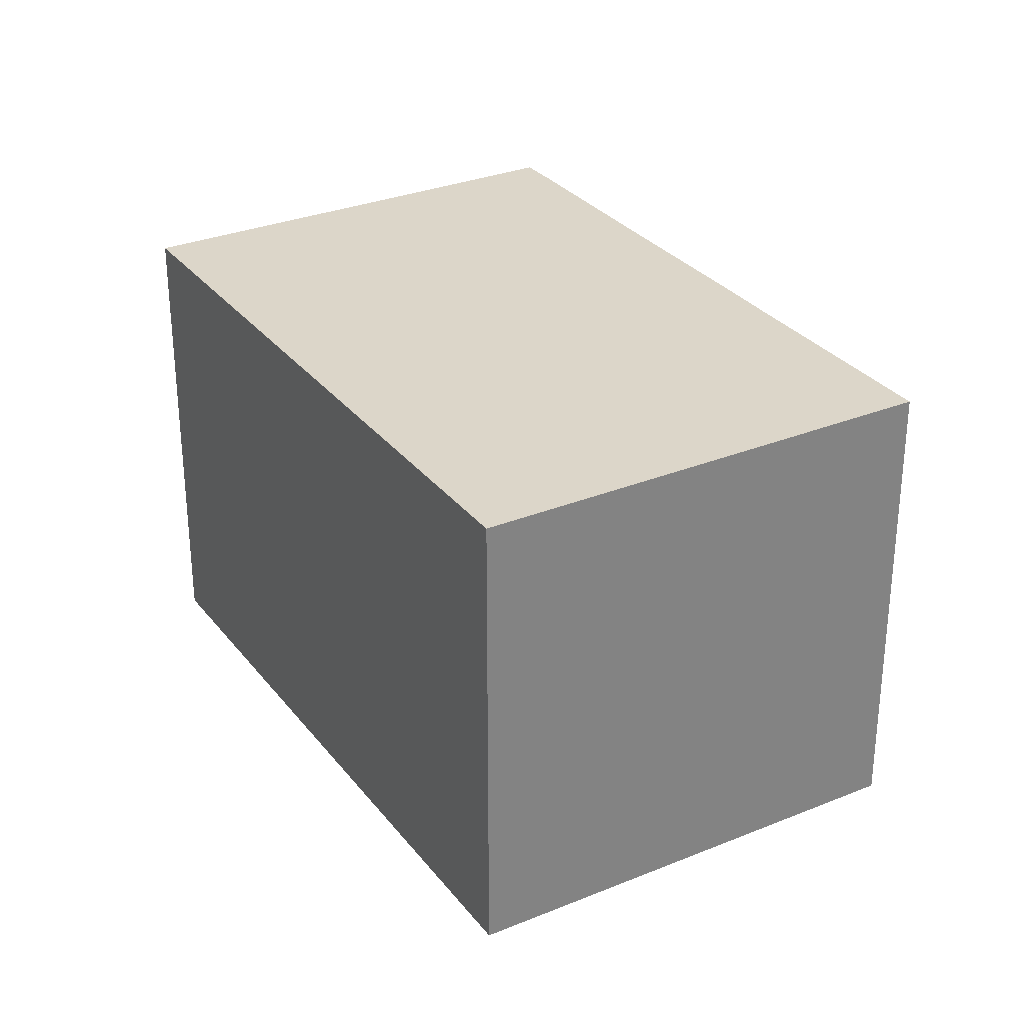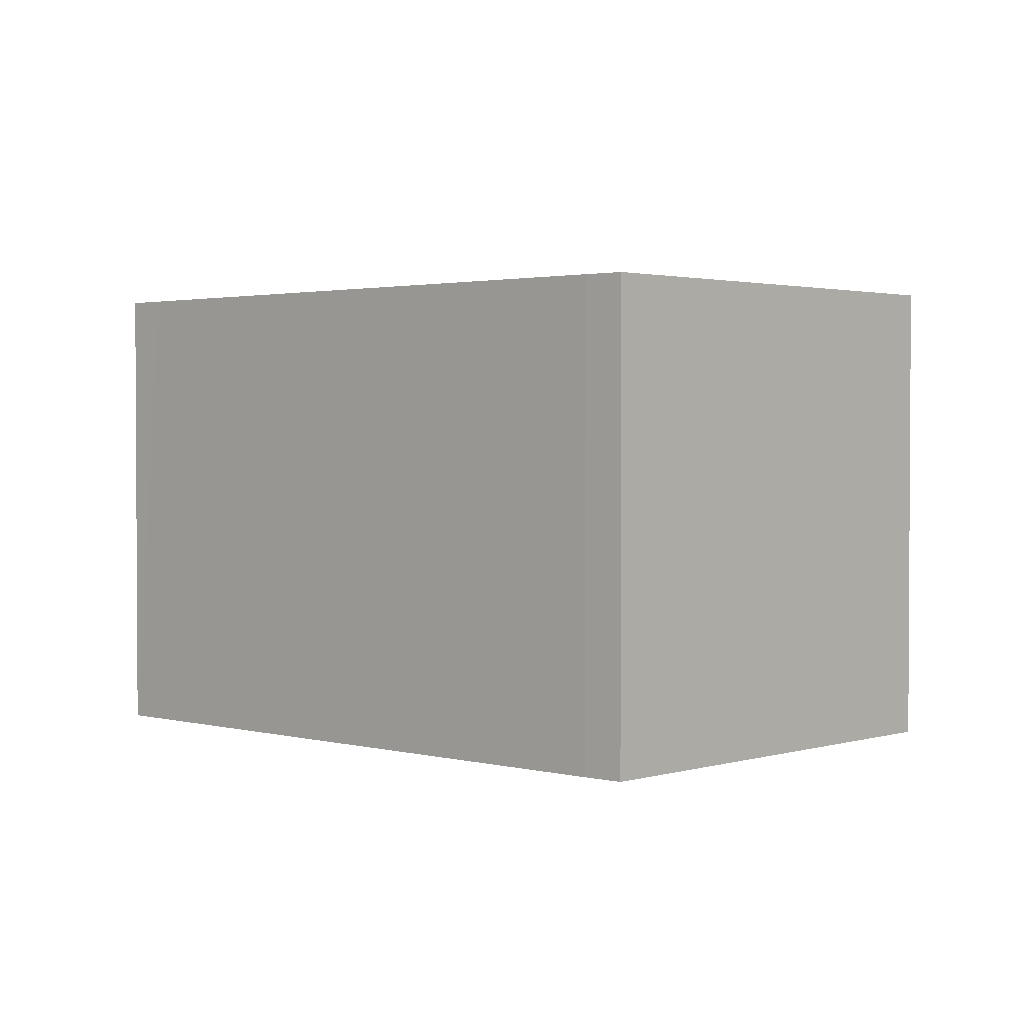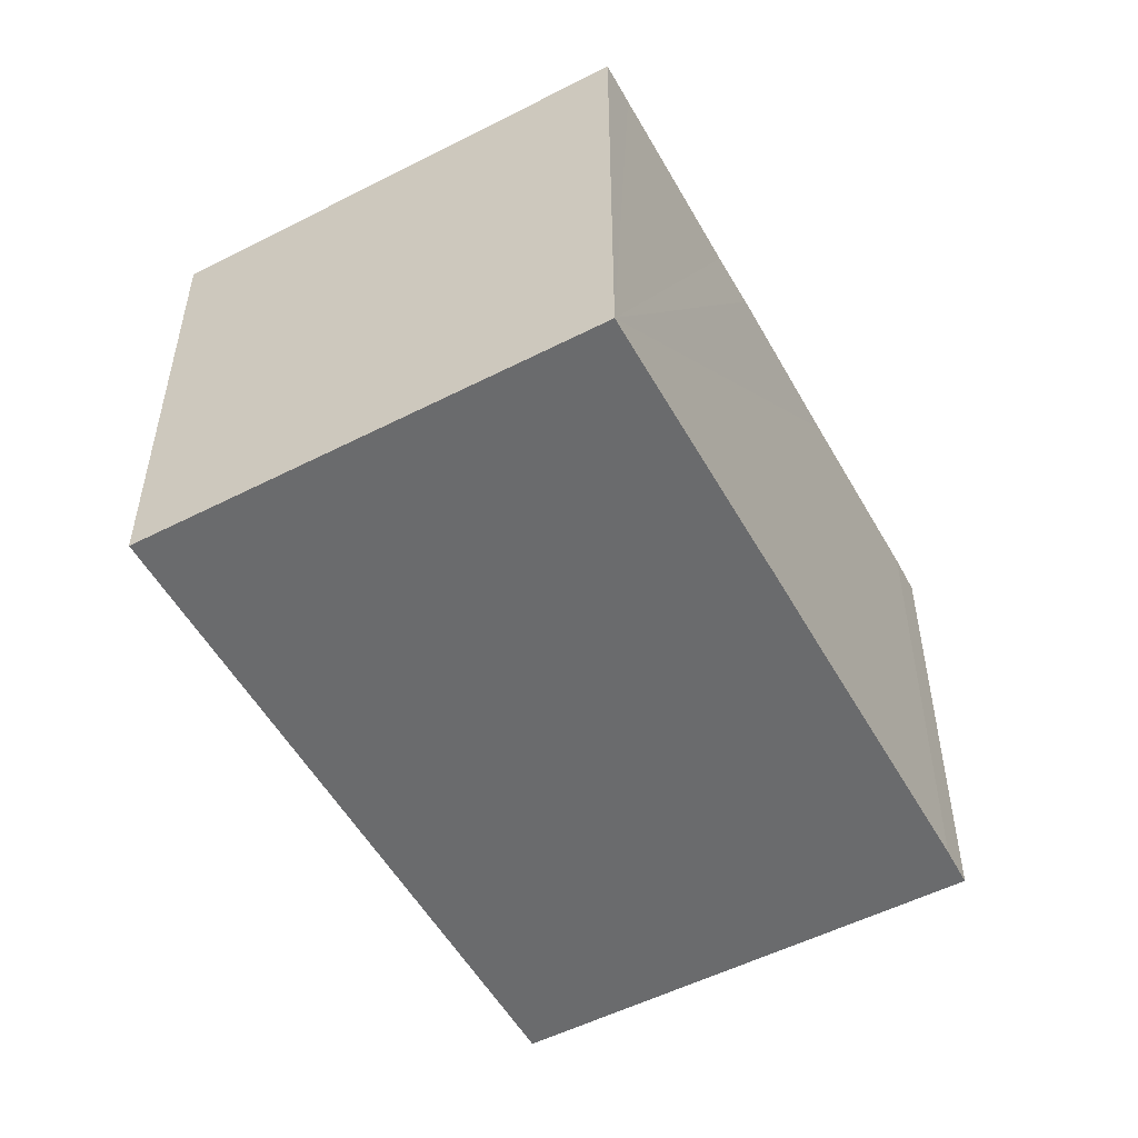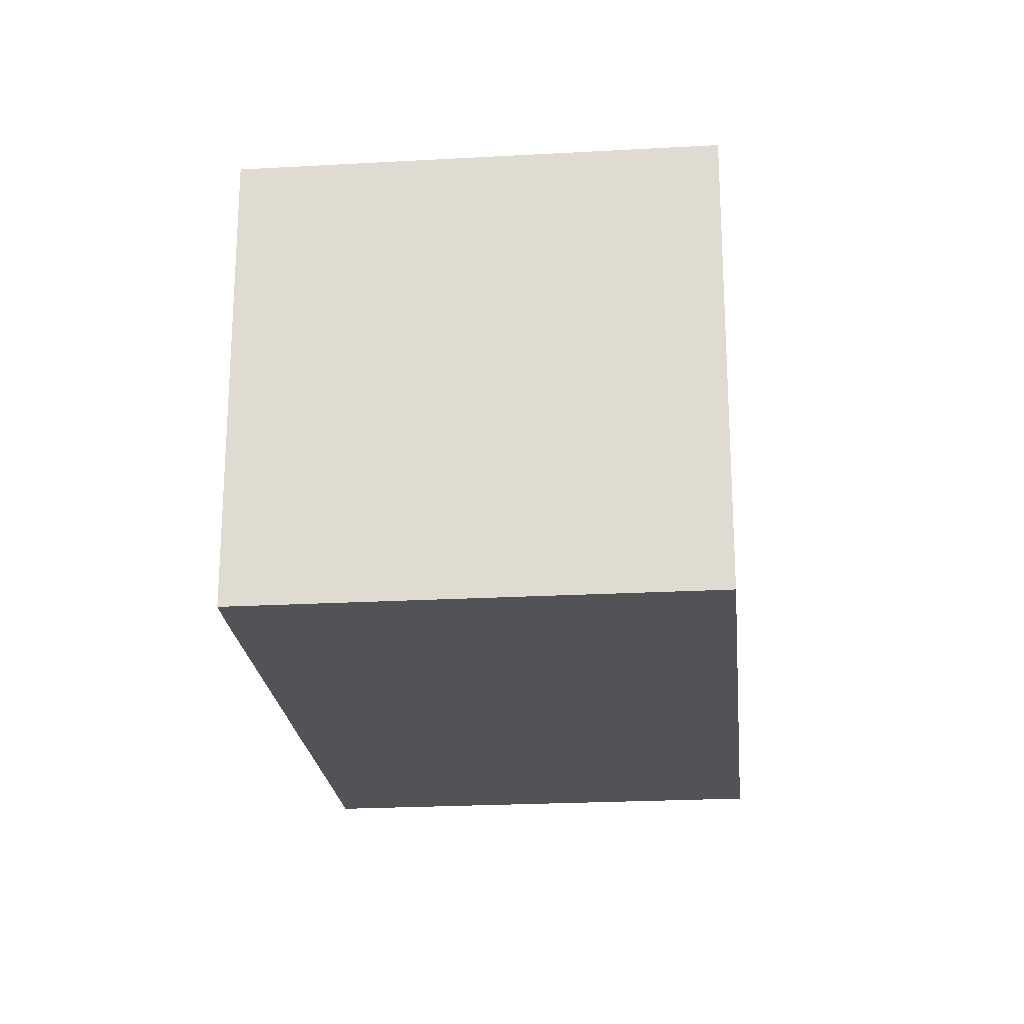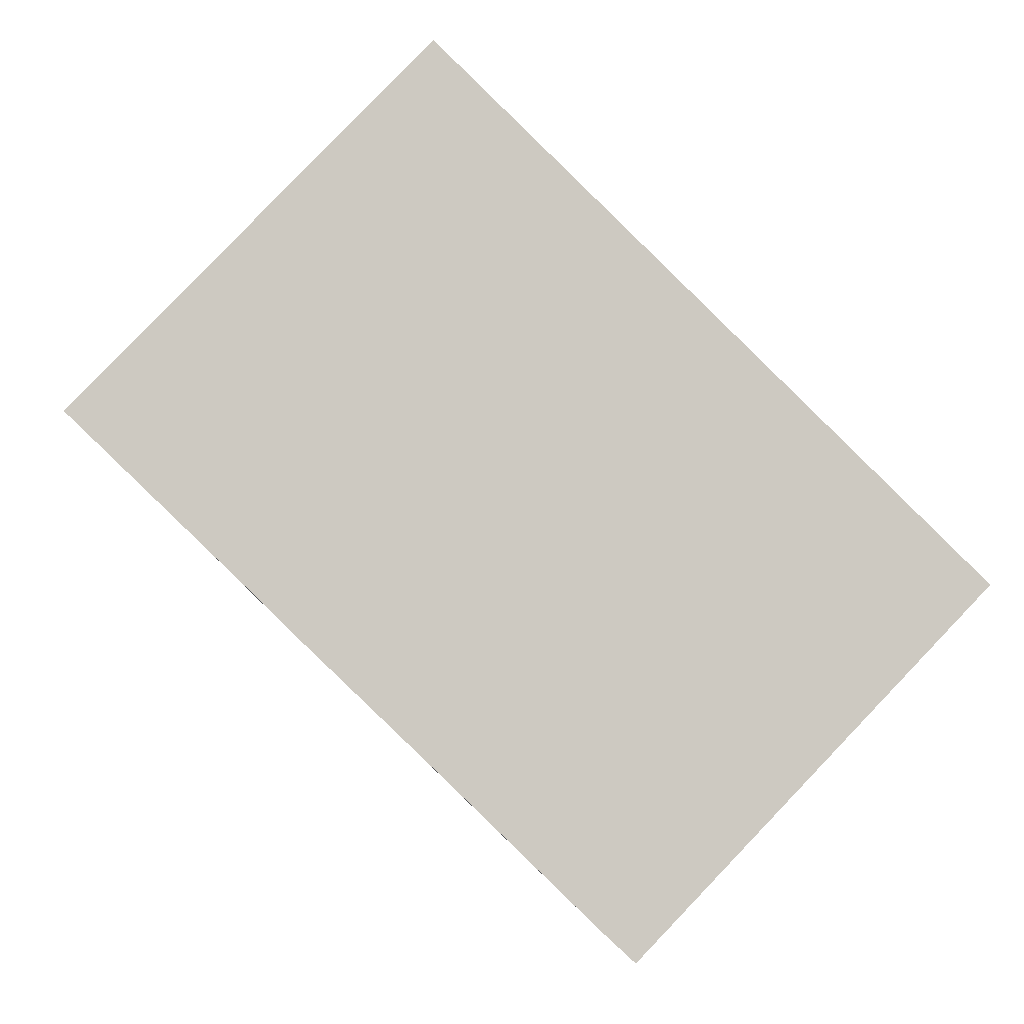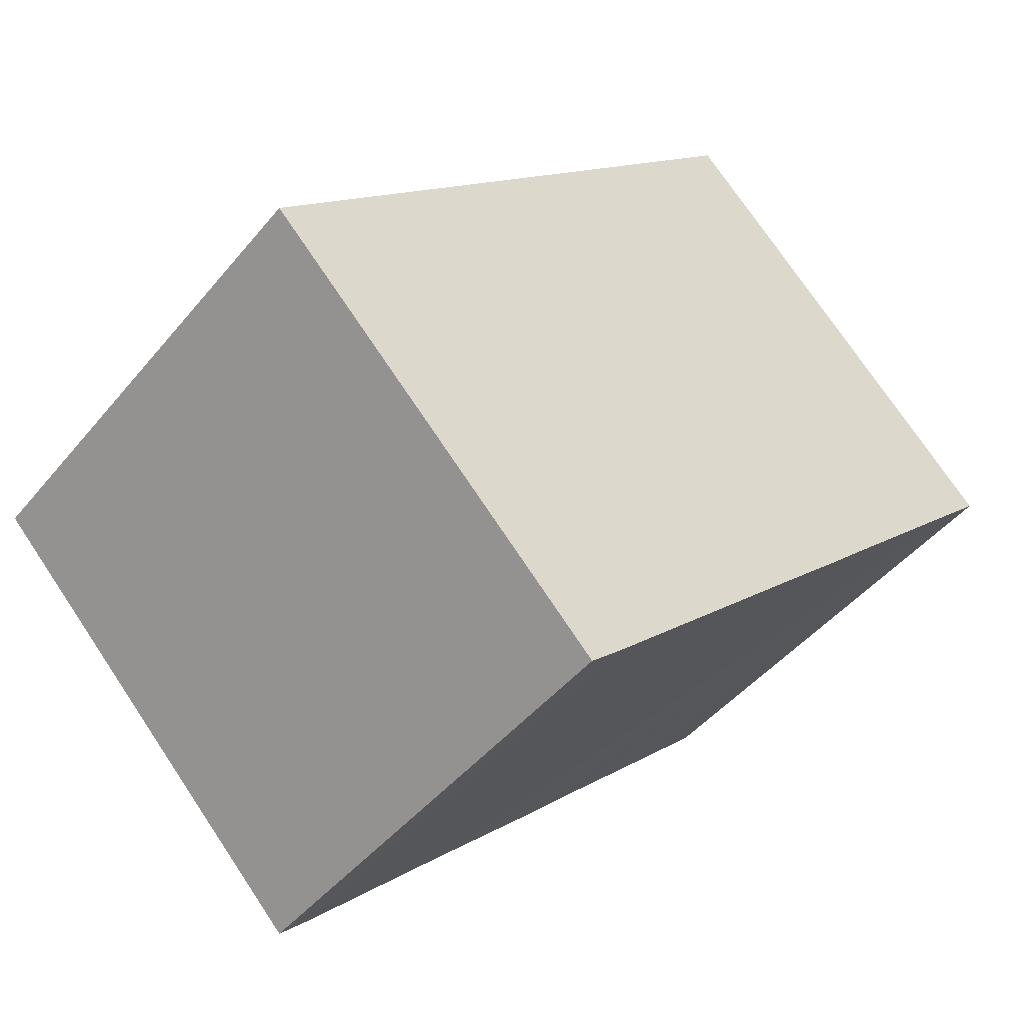
<metadata>
{"format":"obj","ext":"obj","renderer":"f3d","projection":"perspective","resolution":1024,"background":"white","views":[{"elev":30.2,"azim":15.3,"up":"+Y"},{"elev":2.0,"azim":179.1,"up":"+Y"},{"elev":-53.2,"azim":74.7,"up":"+Y"},{"elev":-22.5,"azim":-128.4,"up":"+Y"},{"elev":-2.9,"azim":175.2,"up":"+Z"},{"elev":-45.6,"azim":-36.8,"up":"+Z"}]}
</metadata>
<code>
v  4.885 2.689 0.892
v  0.565 2.689 0.546
v  2.971 2.689 2.871
v  4.709 2.689 0.723
v  4.526 2.689 0.546
v  3.886 2.689 -0.071
v  3.65 2.689 -0.304
v  2.914 2.689 -1.01
v  2.086 2.689 -1.814
v  0 2.689 1.647e-16
v  1.907 2.689 -1.98
v  1.907 1.212e-16 -1.98
v  0 0 0
v  2.971 -1.758e-16 2.871
v  0.565 -3.343e-17 0.546
v  4.885 -5.462e-17 0.892
v  2.086 1.111e-16 -1.814
v  4.709 -4.427e-17 0.723
v  3.886 4.348e-18 -0.071
v  4.526 -3.343e-17 0.546
v  2.914 6.184e-17 -1.01
v  3.65 1.861e-17 -0.304
g defaultobject
f 1 2 3
f 2 1 4
f 2 4 5
f 2 5 6
f 2 6 7
f 2 7 8
f 2 8 9
f 2 9 10
f 10 9 11
f 12 10 11
f 10 12 13
f 13 2 10
f 2 13 3
f 3 13 14
f 14 13 15
f 14 1 3
f 1 14 16
f 17 11 9
f 11 17 12
f 16 4 1
f 4 16 5
f 5 16 6
f 6 16 7
f 7 16 8
f 8 16 9
f 9 16 18
f 9 18 17
f 17 18 19
f 19 18 20
f 17 19 21
f 21 19 22
f 15 16 14
f 16 15 18
f 18 15 20
f 20 15 19
f 19 15 22
f 22 15 13
f 22 13 21
f 21 13 12
f 21 12 17

</code>
